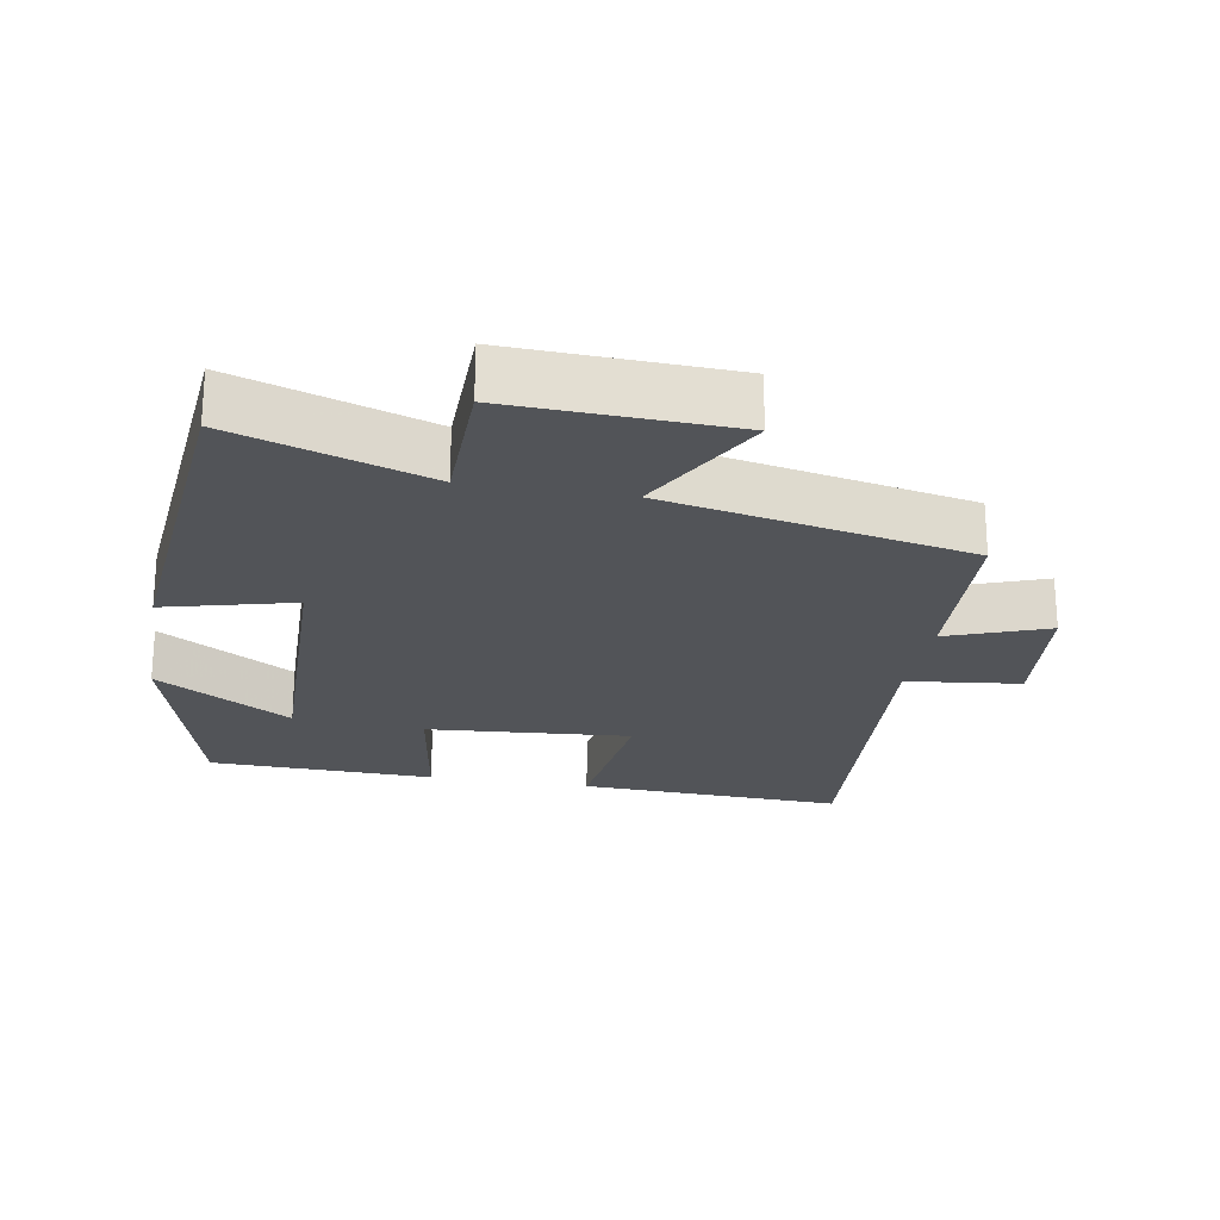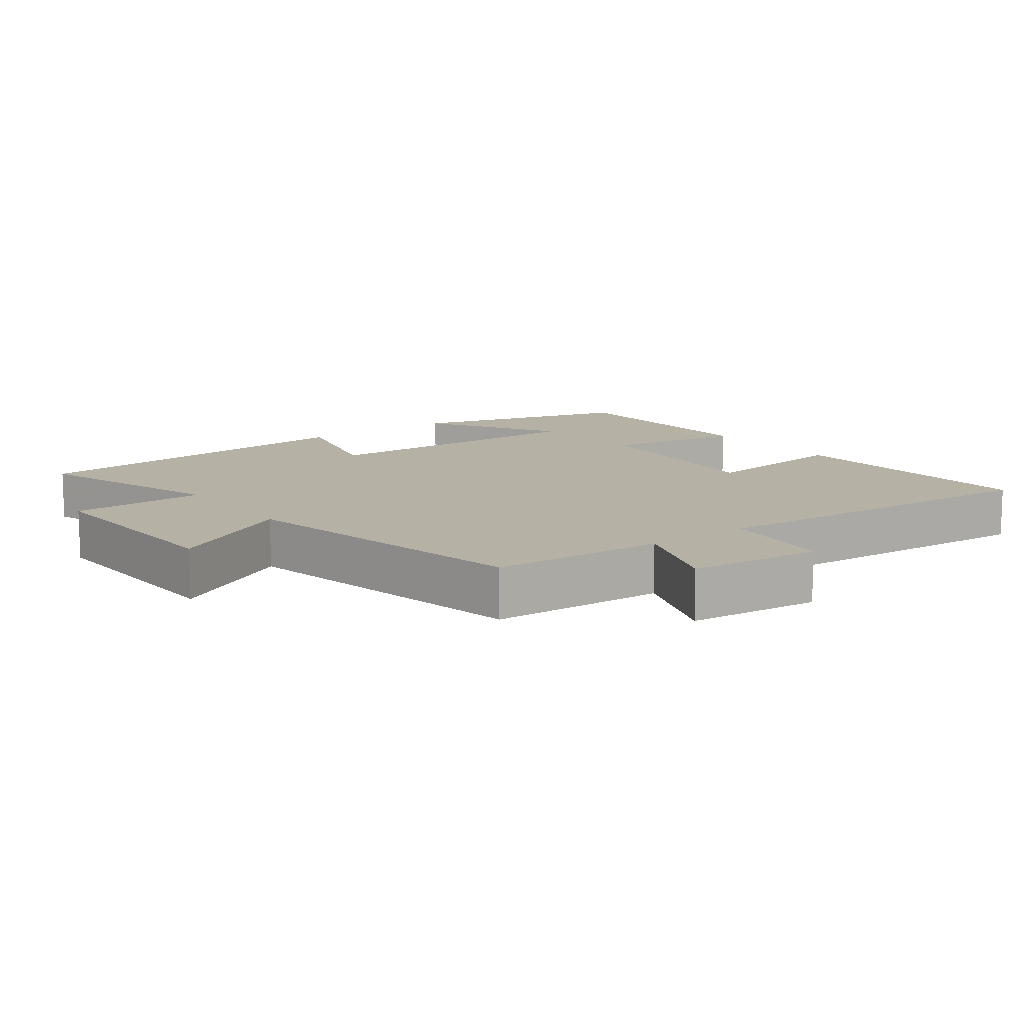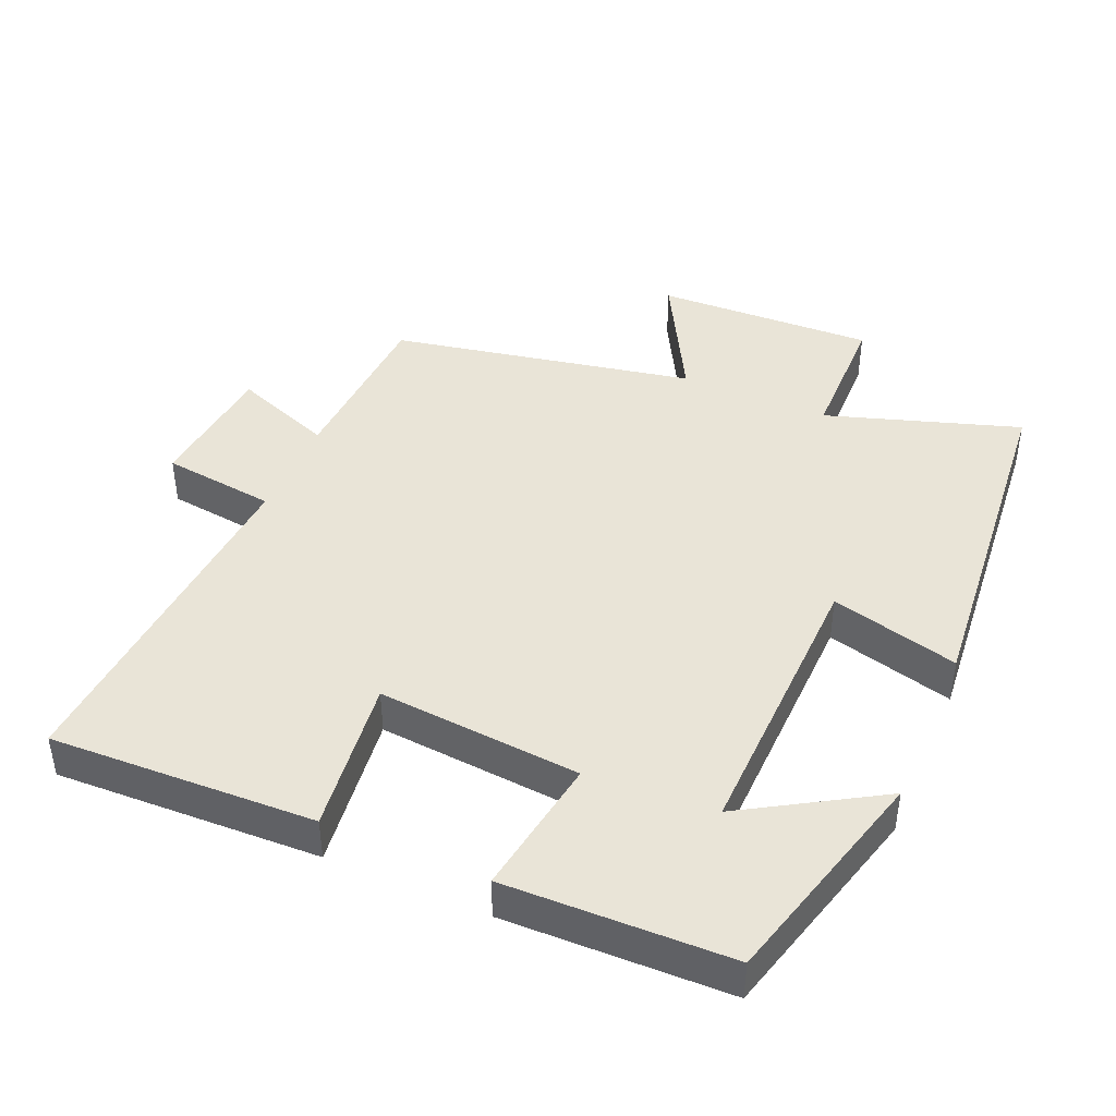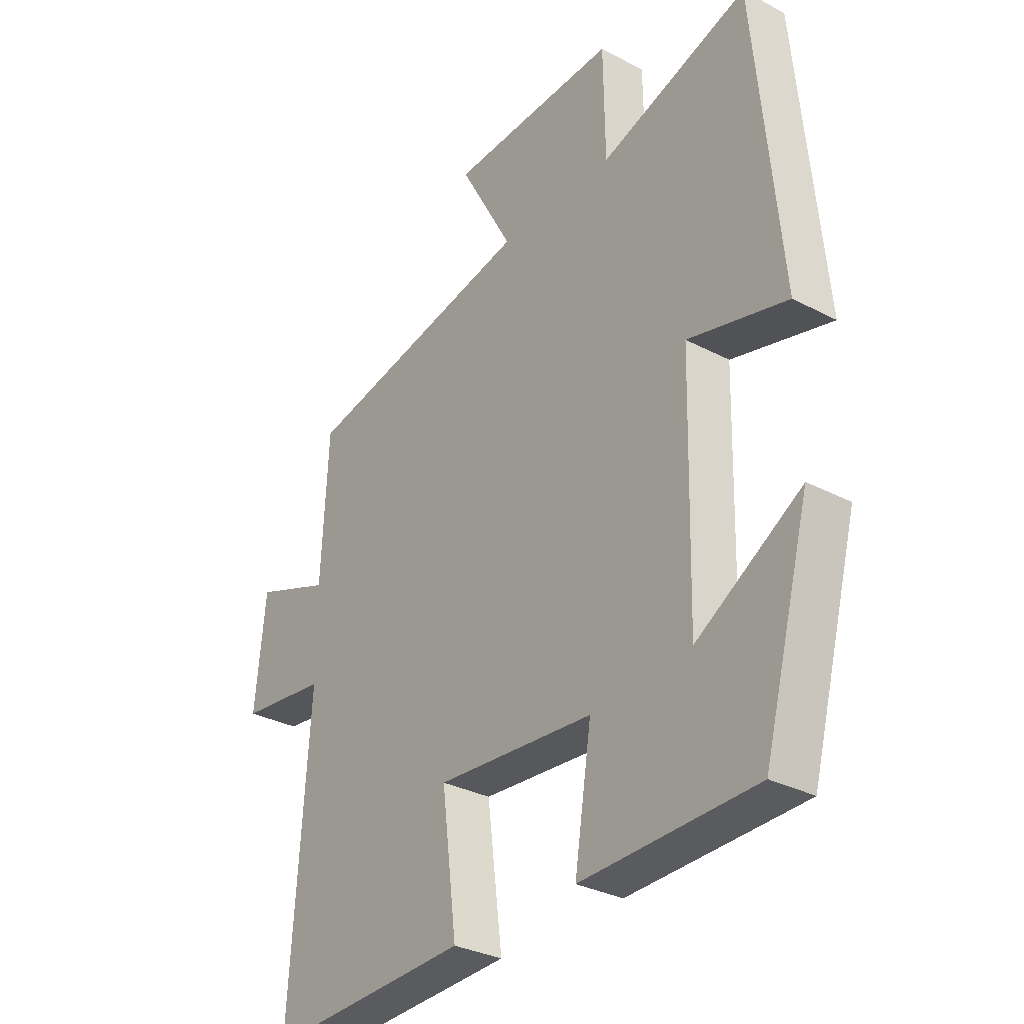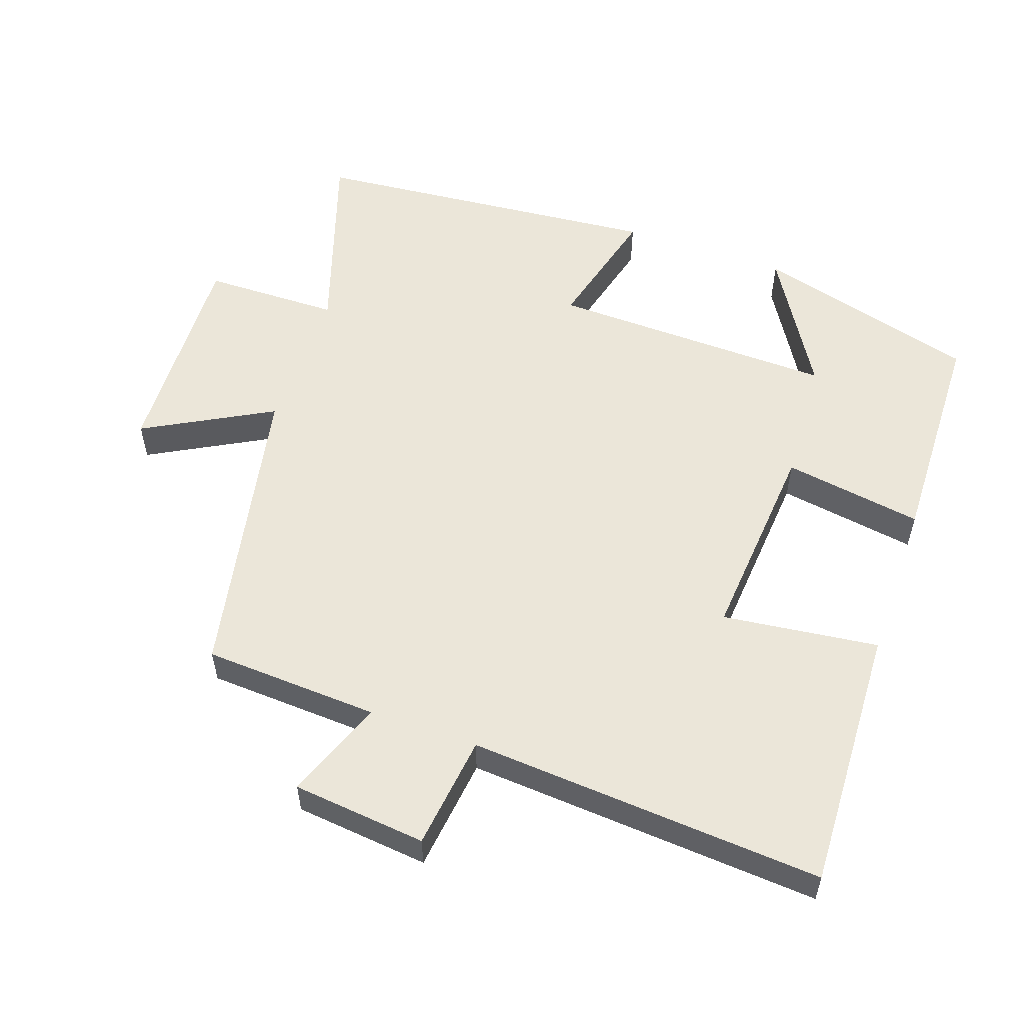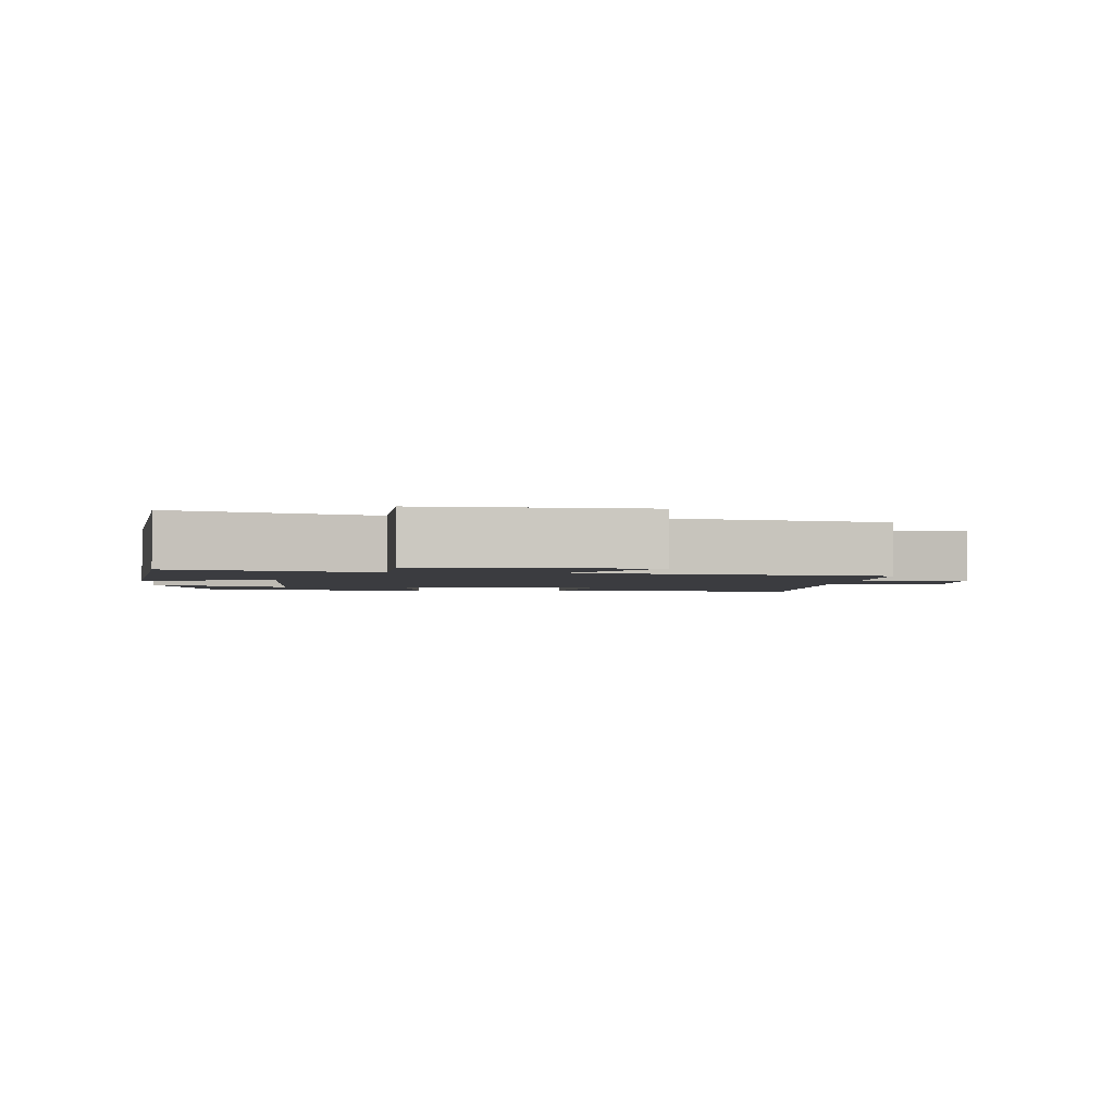
<metadata>
{"format":"obj","ext":"obj","renderer":"f3d","projection":"perspective","resolution":1024,"background":"white","views":[{"elev":-23.2,"azim":-10.0,"up":"+Y"},{"elev":11.9,"azim":53.3,"up":"+Y"},{"elev":43.3,"azim":-156.6,"up":"+Y"},{"elev":-31.4,"azim":-126.8,"up":"+Z"},{"elev":55.6,"azim":109.3,"up":"+Y"},{"elev":-2.1,"azim":-6.3,"up":"+Y"}]}
</metadata>
<code>
v 0.487 0.07 0.413
v 0.5 0.07 0.159
v 0.645 0.07 0.213
v 0.665 0.07 0.019
v 0.5 0.07 -0.001
v 0.536 0.07 -0.515
v 0.151 0.07 -0.5
v 0.179 0.07 -0.274
v -0.117 0.07 -0.298
v -0.085 0.07 -0.5
v -0.412 0.07 -0.492
v -0.5 0.07 -0.168
v -0.304 0.07 -0.286
v -0.314 0.07 0.128
v -0.5 0.07 0.08
v -0.453 0.07 0.591
v -0.173 0.07 0.5
v -0.17 0.07 0.697
v 0.148 0.07 0.685
v 0.047 0.07 0.5
v 0.487 0 0.413
v 0.5 0 0.159
v 0.645 0 0.213
v 0.665 0 0.019
v 0.5 0 -0.001
v 0.536 0 -0.515
v 0.151 0 -0.5
v 0.179 0 -0.274
v -0.117 0 -0.298
v -0.085 0 -0.5
v -0.412 0 -0.492
v -0.5 0 -0.168
v -0.304 0 -0.286
v -0.314 0 0.128
v -0.5 0 0.08
v -0.453 0 0.591
v -0.173 0 0.5
v -0.17 0 0.697
v 0.148 0 0.685
v 0.047 0 0.5
f 17 18 19 20
f 17 20 1 2
f 14 15 16 17
f 13 14 17 2
f 10 11 12 13
f 9 10 13
f 13 2 3
f 9 13 3
f 8 9 3
f 5 6 7 8
f 5 8 3
f 3 4 5
f 40 39 38 37
f 22 21 40 37
f 37 36 35 34
f 22 37 34 33
f 33 32 31 30
f 33 30 29
f 23 22 33
f 23 33 29
f 23 29 28
f 28 27 26 25
f 23 28 25
f 25 24 23
f 1 21 22 2
f 2 22 23 3
f 3 23 24 4
f 4 24 25 5
f 5 25 26 6
f 6 26 27 7
f 7 27 28 8
f 8 28 29 9
f 9 29 30 10
f 10 30 31 11
f 11 31 32 12
f 12 32 33 13
f 13 33 34 14
f 14 34 35 15
f 15 35 36 16
f 16 36 37 17
f 17 37 38 18
f 18 38 39 19
f 19 39 40 20
f 20 40 21 1

</code>
